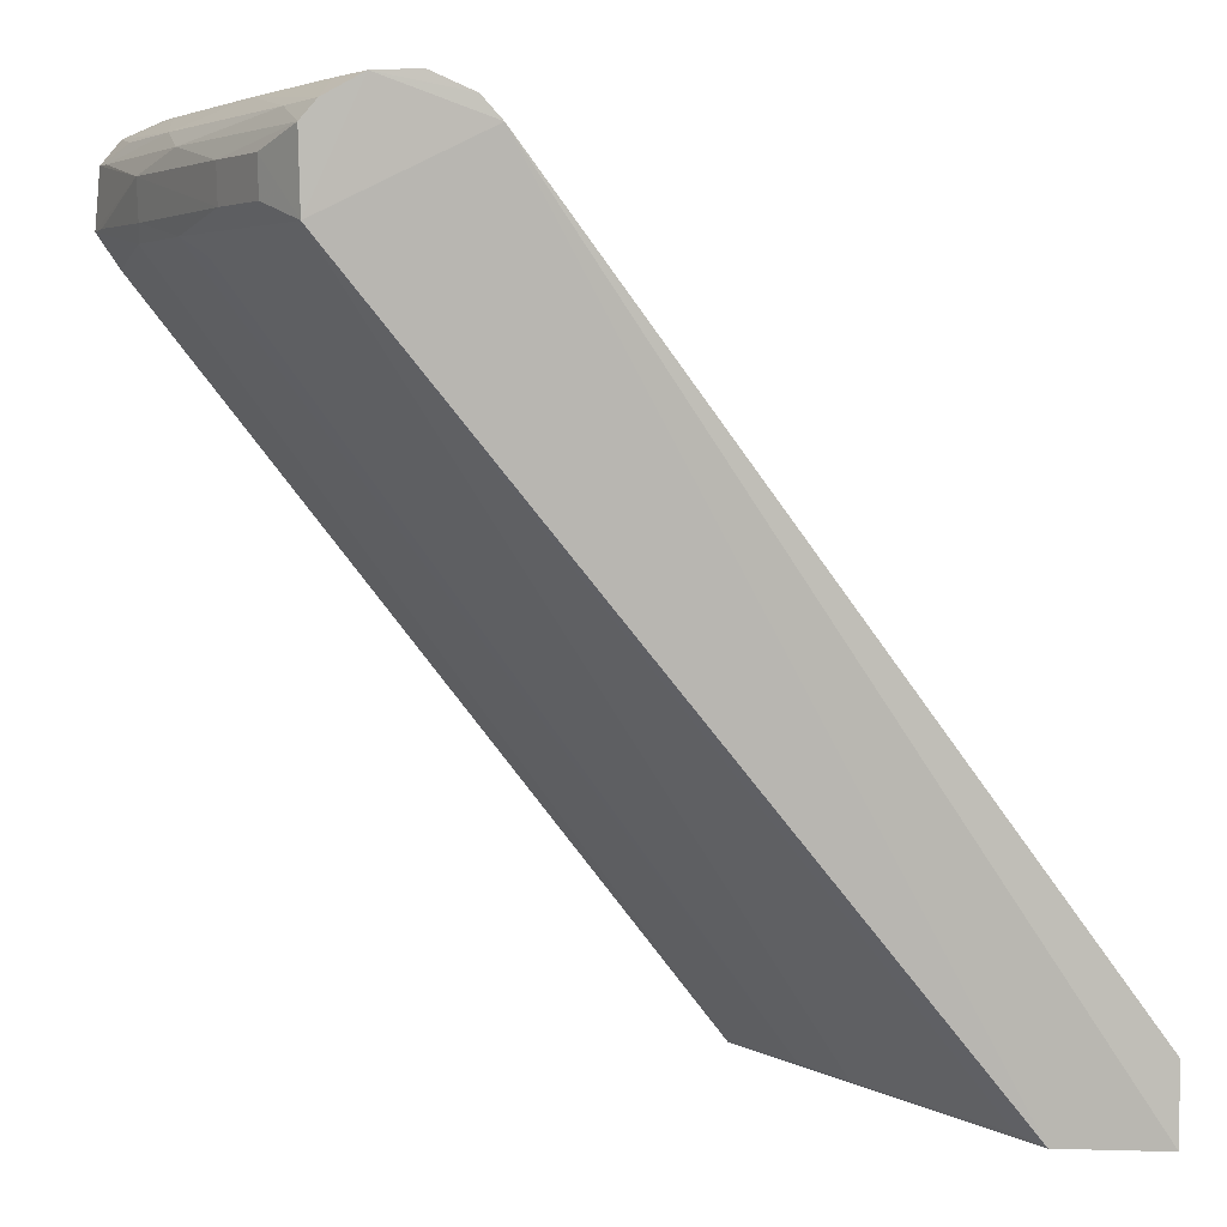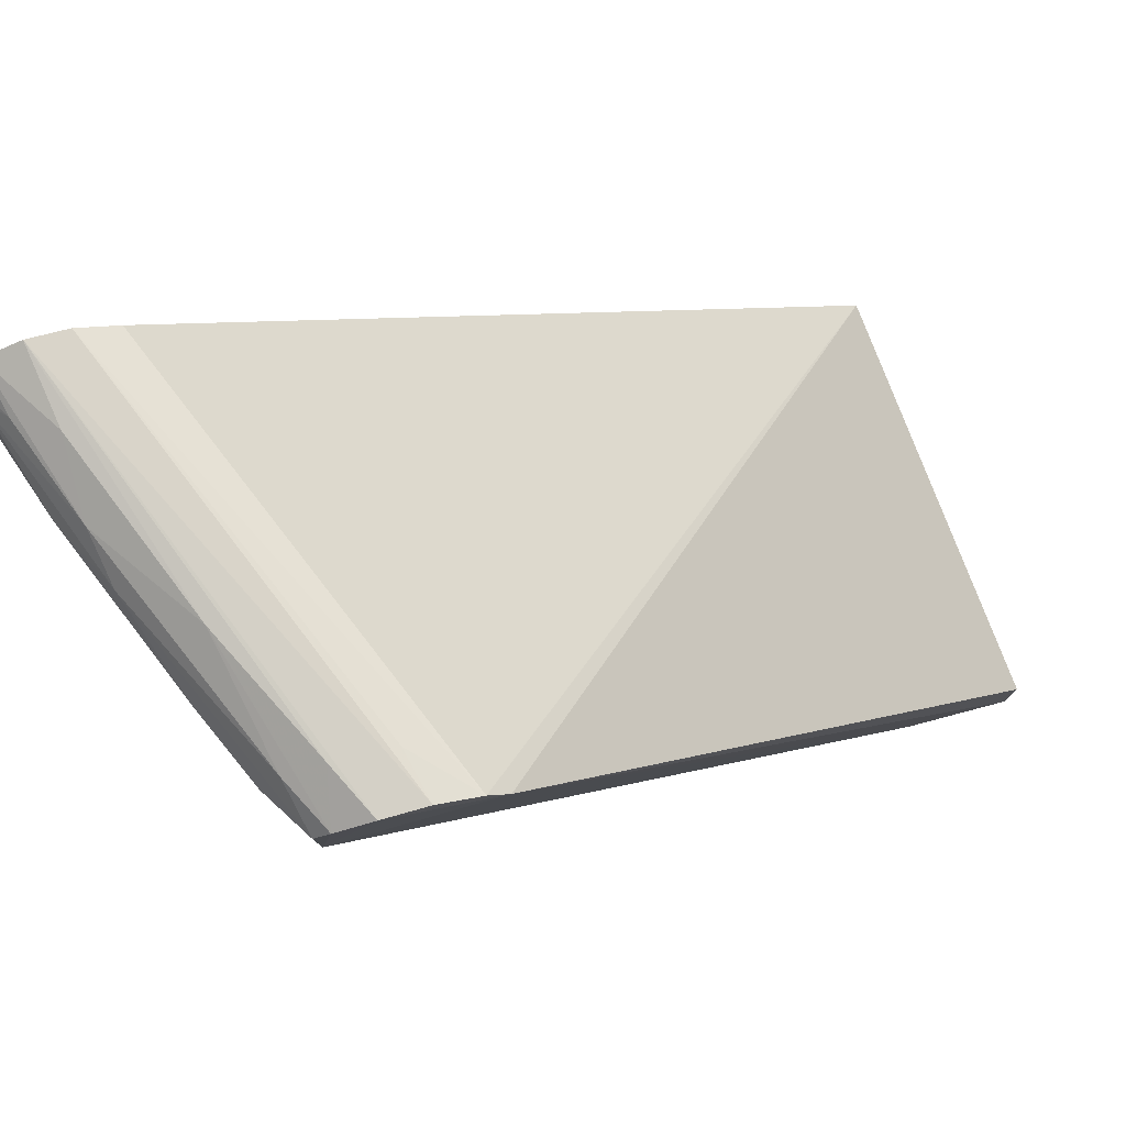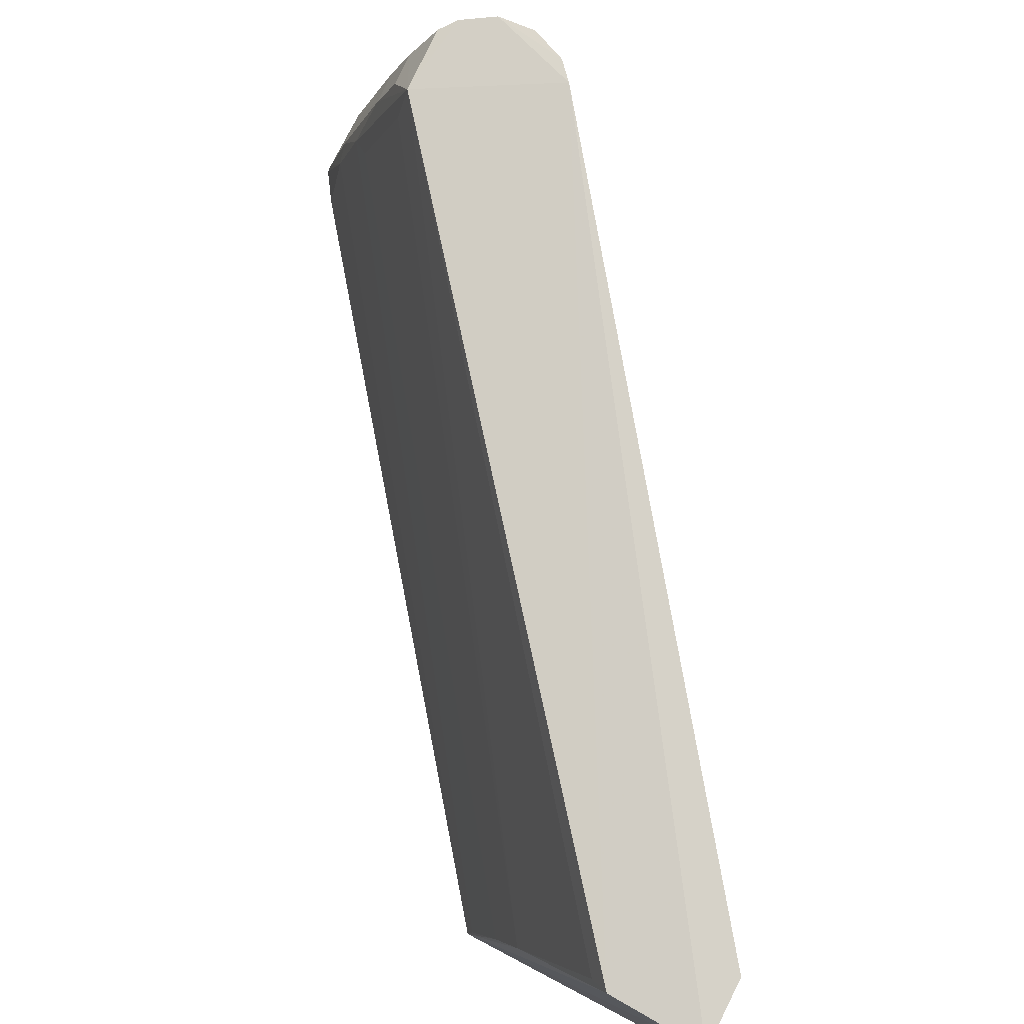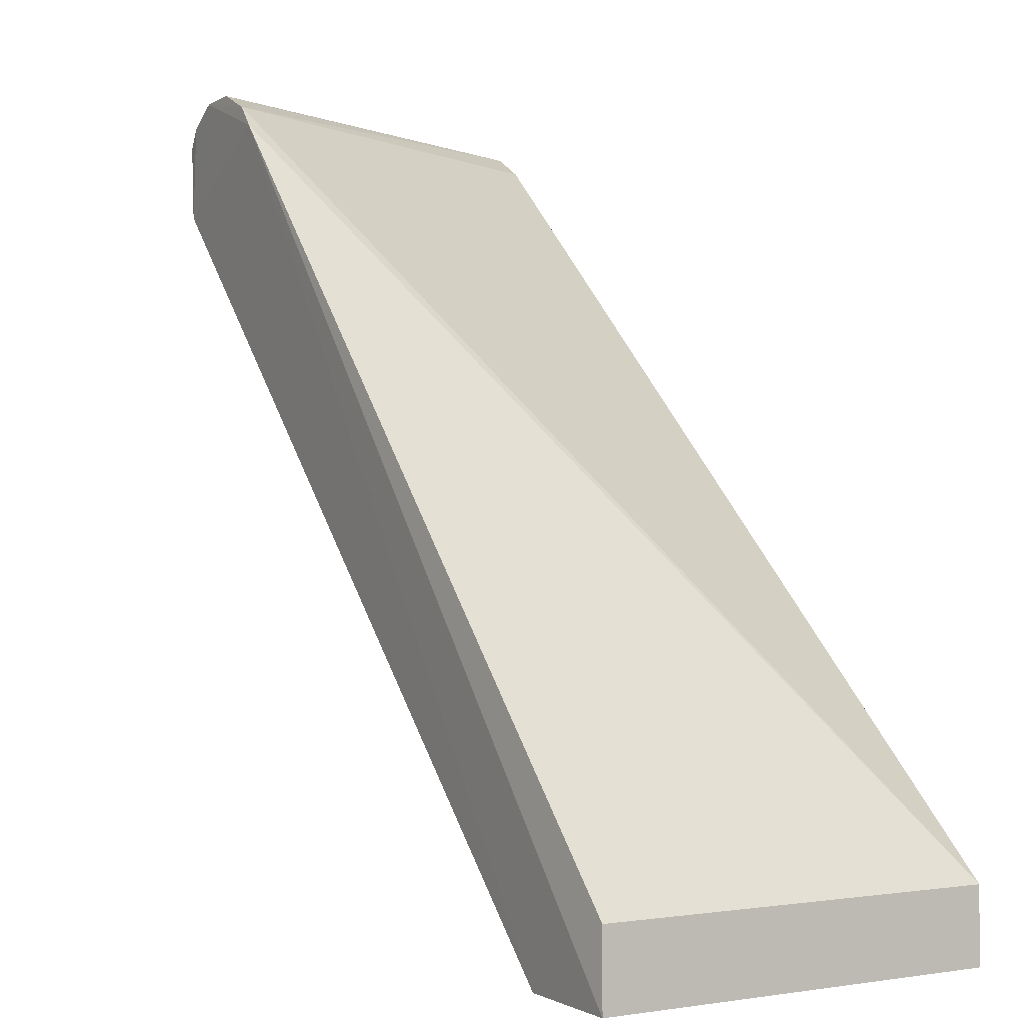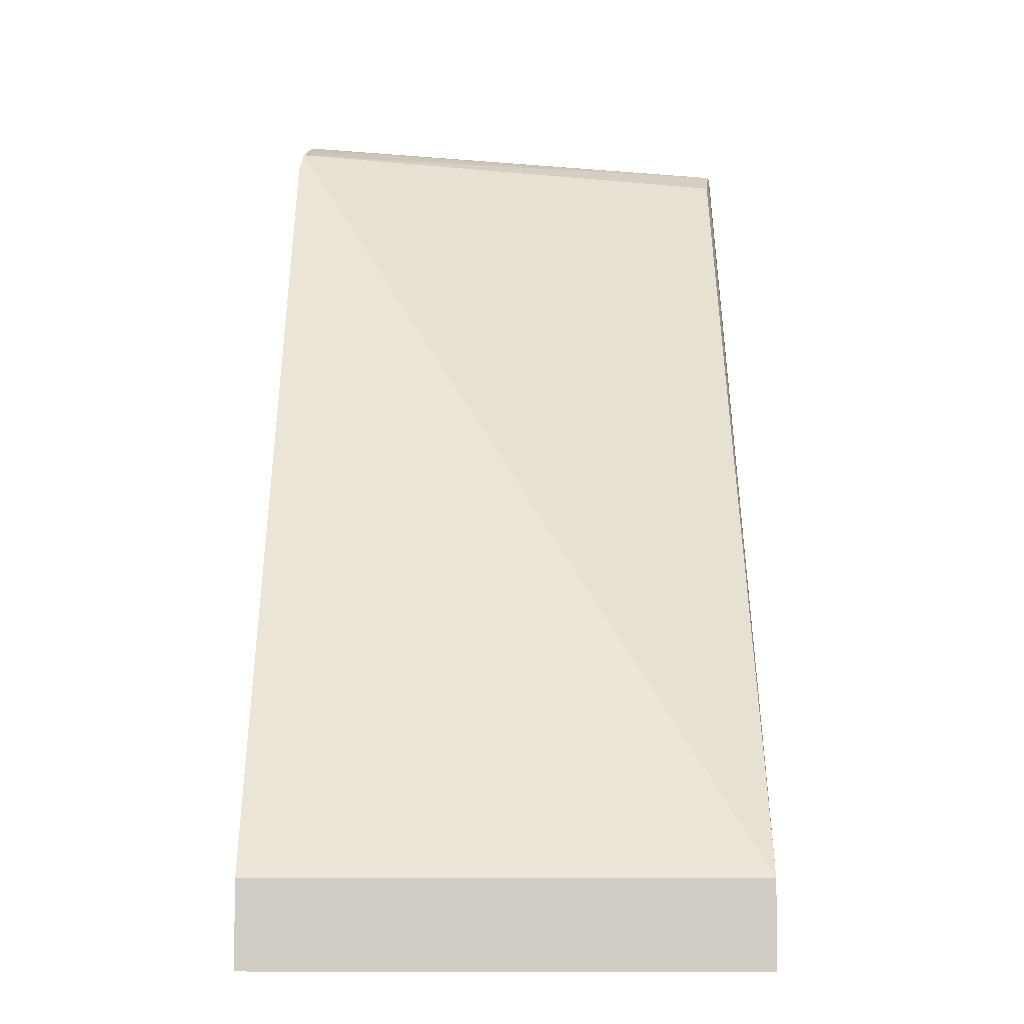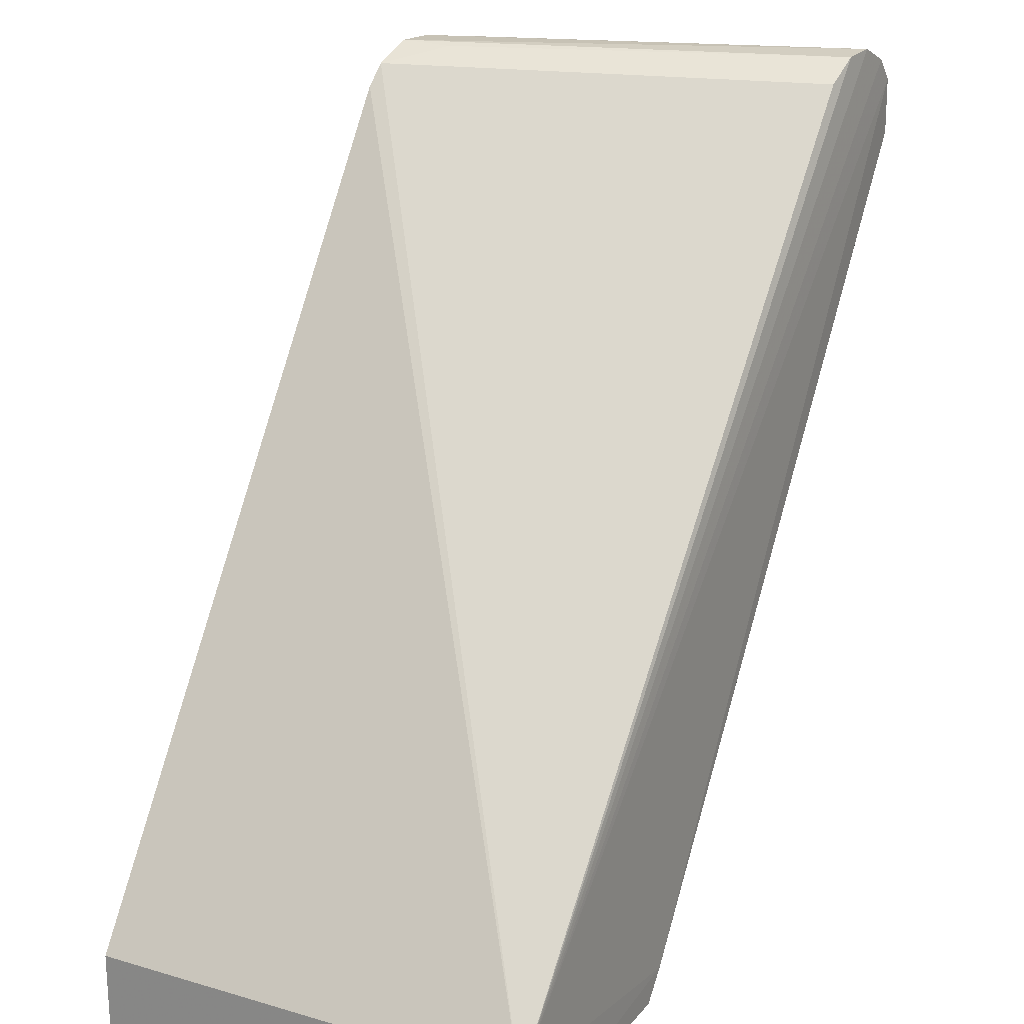
<metadata>
{"format":"obj","ext":"obj","renderer":"f3d","projection":"perspective","resolution":1024,"background":"white","views":[{"elev":4.0,"azim":168.7,"up":"+Z"},{"elev":77.8,"azim":159.3,"up":"+Z"},{"elev":77.6,"azim":-153.2,"up":"+Y"},{"elev":-1.7,"azim":-126.7,"up":"+Z"},{"elev":-6.3,"azim":-89.1,"up":"+Z"},{"elev":21.6,"azim":-62.8,"up":"+Z"}]}
</metadata>
<code>
v 0.2419 0.09092 0.05564
v 0.2541 0.06141 0.05315
v 0.2452 0.09023 0.04836
v 0.1993 0.09104 -0
v 0.1993 0.06184 0.005
v 0.2166 0.0614 0.0002731
v 0.2353 0.09169 0.0532
v 0.2453 0.09029 0.05315
v 0.2529 0.06154 0.04717
v 0.2063 0.09036 0.0003494
v 0.1993 0.06184 -0
v 0.218 0.06131 0.002197
v 0.1993 0.09104 0.005
v 0.2455 0.06225 0.05424
v 0.2506 0.07159 0.05422
v 0.2523 0.06993 0.05193
v 0.2443 0.09055 0.05434
v 0.2503 0.07491 0.04838
v 0.2127 0.07489 0.0006771
v 0.2544 0.06148 0.04935
v 0.2365 0.09151 0.05458
v 0.2504 0.06173 0.05579
v 0.247 0.08685 0.05193
v 0.2504 0.07496 0.05315
v 0.2466 0.07876 0.05548
v 0.2522 0.06816 0.04832
v 0.2074 0.0884 0.0007703
v 0.2144 0.06974 0.0006742
v 0.2522 0.06989 0.04938
v 0.2479 0.06197 0.05565
v 0.2528 0.06151 0.05468
v 0.2537 0.06297 0.05311
v 0.2457 0.087 0.05422
v 0.2487 0.08177 0.05193
v 0.2433 0.08736 0.05563
v 0.2163 0.06303 0.0004966
v 0.2455 0.08695 0.04737
v 0.254 0.06305 0.04945
v 0.2486 0.08175 0.04952
v 0.2391 0.09118 0.05576
v 0.2501 0.0668 0.05547
v 0.2525 0.06481 0.05422
v 0.2488 0.0767 0.04722
v 0.2469 0.08683 0.04952
v 0.2396 0.08789 0.05555
f 7 1 3
f 10 6 4
f 10 7 3
f 10 4 7
f 11 5 4
f 11 4 6
f 12 2 5
f 12 11 6
f 12 5 11
f 12 6 9
f 13 7 4
f 13 4 5
f 13 5 7
f 17 8 3
f 17 3 1
f 19 6 10
f 20 12 9
f 20 2 12
f 20 16 2
f 21 7 5
f 21 5 14
f 21 1 7
f 23 3 8
f 26 9 6
f 26 6 18
f 26 20 9
f 27 19 10
f 27 10 3
f 27 3 19
f 28 6 19
f 29 26 18
f 30 14 5
f 30 5 22
f 30 21 14
f 31 22 5
f 31 5 2
f 32 24 15
f 32 2 16
f 32 16 24
f 33 15 24
f 33 25 15
f 33 17 25
f 33 24 8
f 33 8 17
f 34 23 8
f 34 8 24
f 34 24 16
f 35 25 17
f 35 17 1
f 35 1 22
f 35 22 25
f 36 28 18
f 36 18 6
f 36 6 28
f 37 28 19
f 37 19 3
f 37 3 18
f 38 29 16
f 38 16 20
f 38 20 26
f 38 26 29
f 39 29 18
f 39 18 3
f 39 34 16
f 39 16 29
f 40 30 22
f 40 22 1
f 40 1 21
f 41 25 22
f 41 22 31
f 41 31 15
f 41 15 25
f 42 31 2
f 42 2 32
f 42 32 15
f 42 15 31
f 43 37 18
f 43 18 28
f 43 28 37
f 44 39 3
f 44 3 23
f 44 23 34
f 44 34 39
f 45 40 21
f 45 21 30
f 45 30 40

</code>
